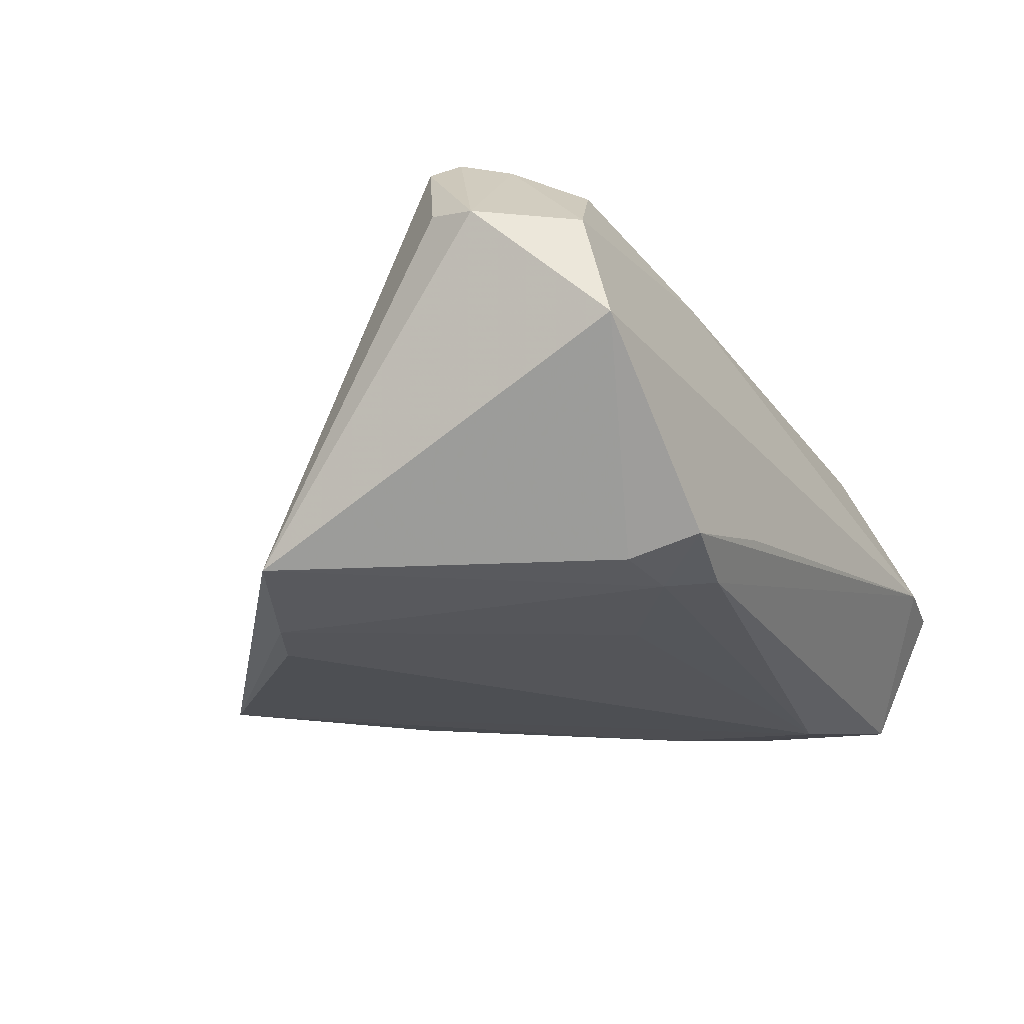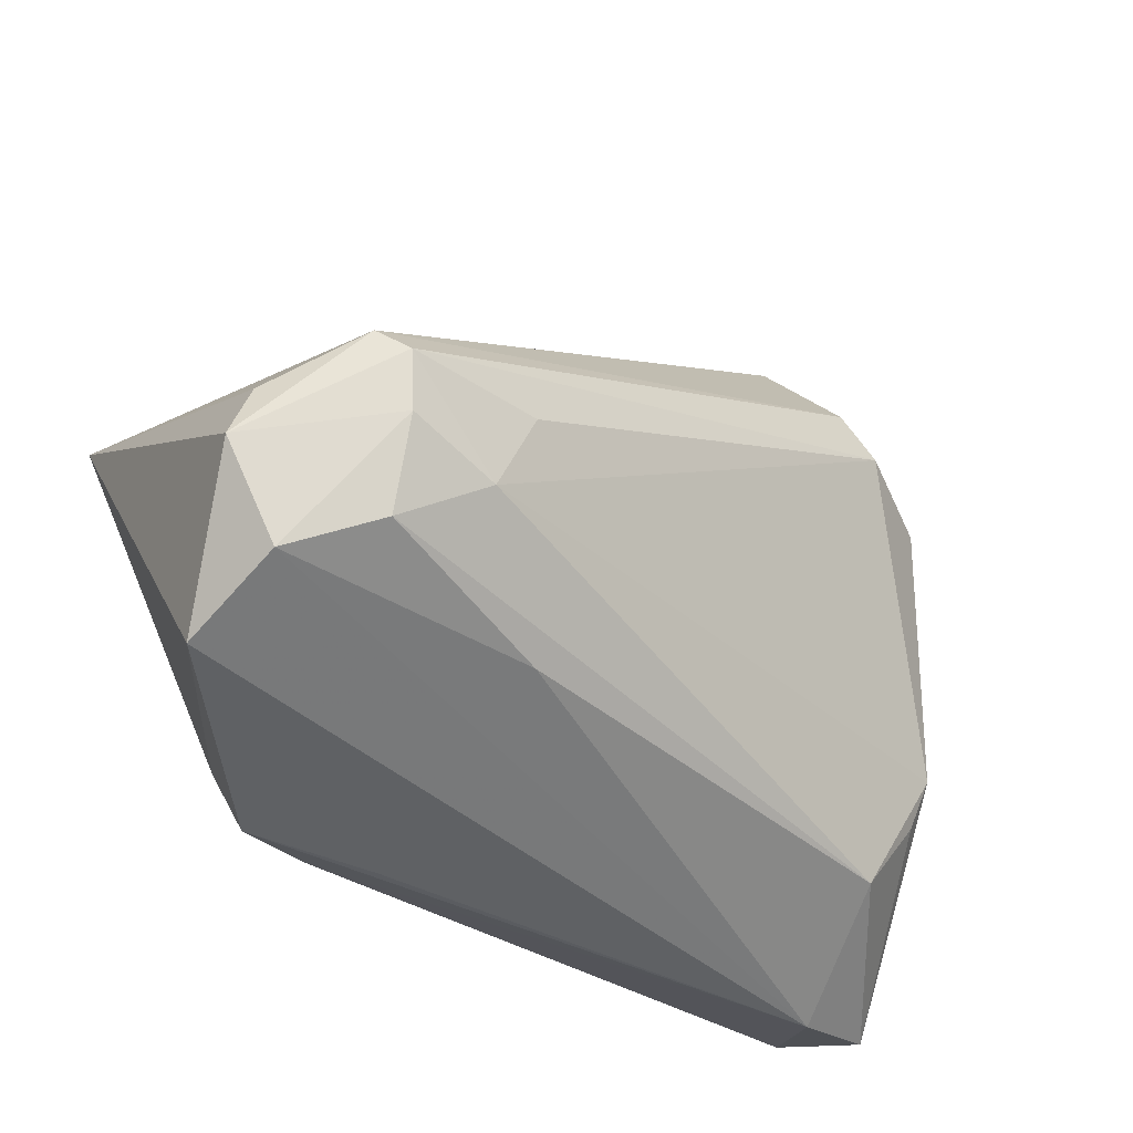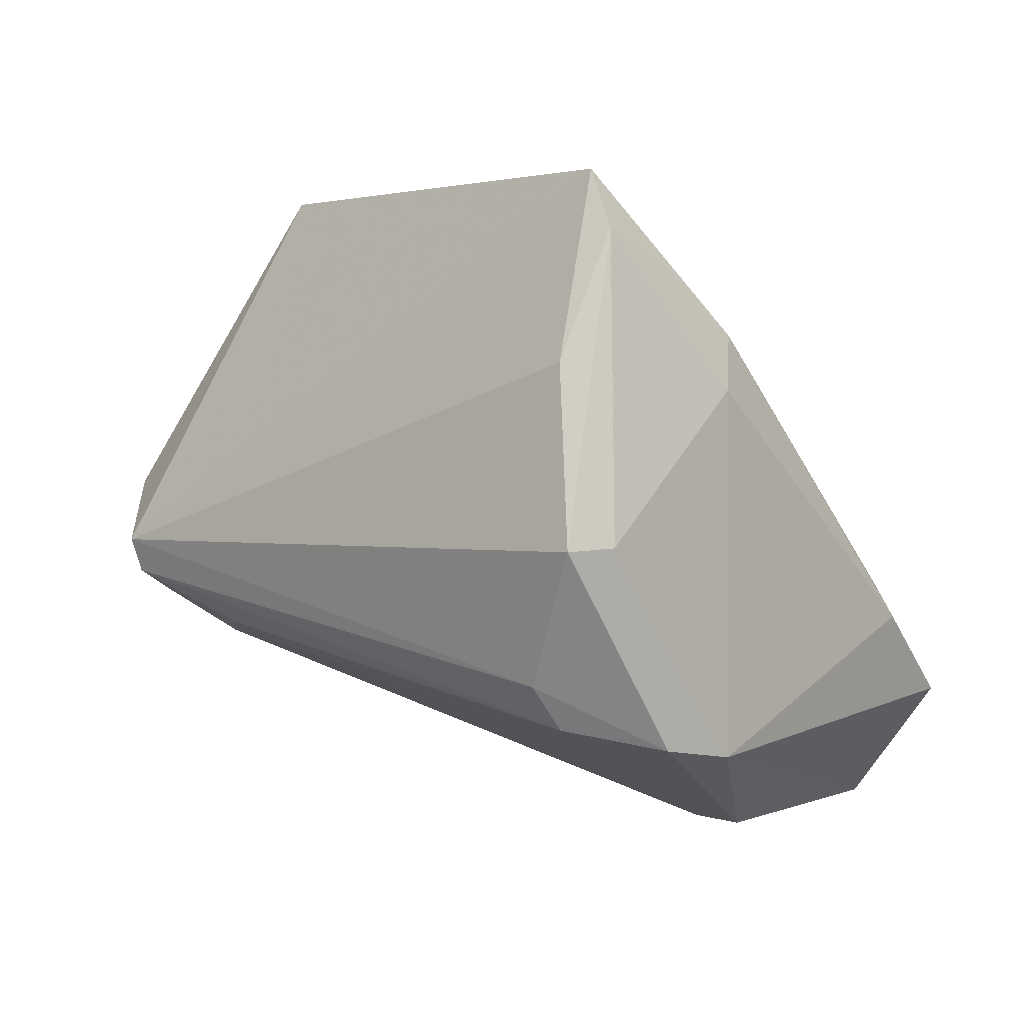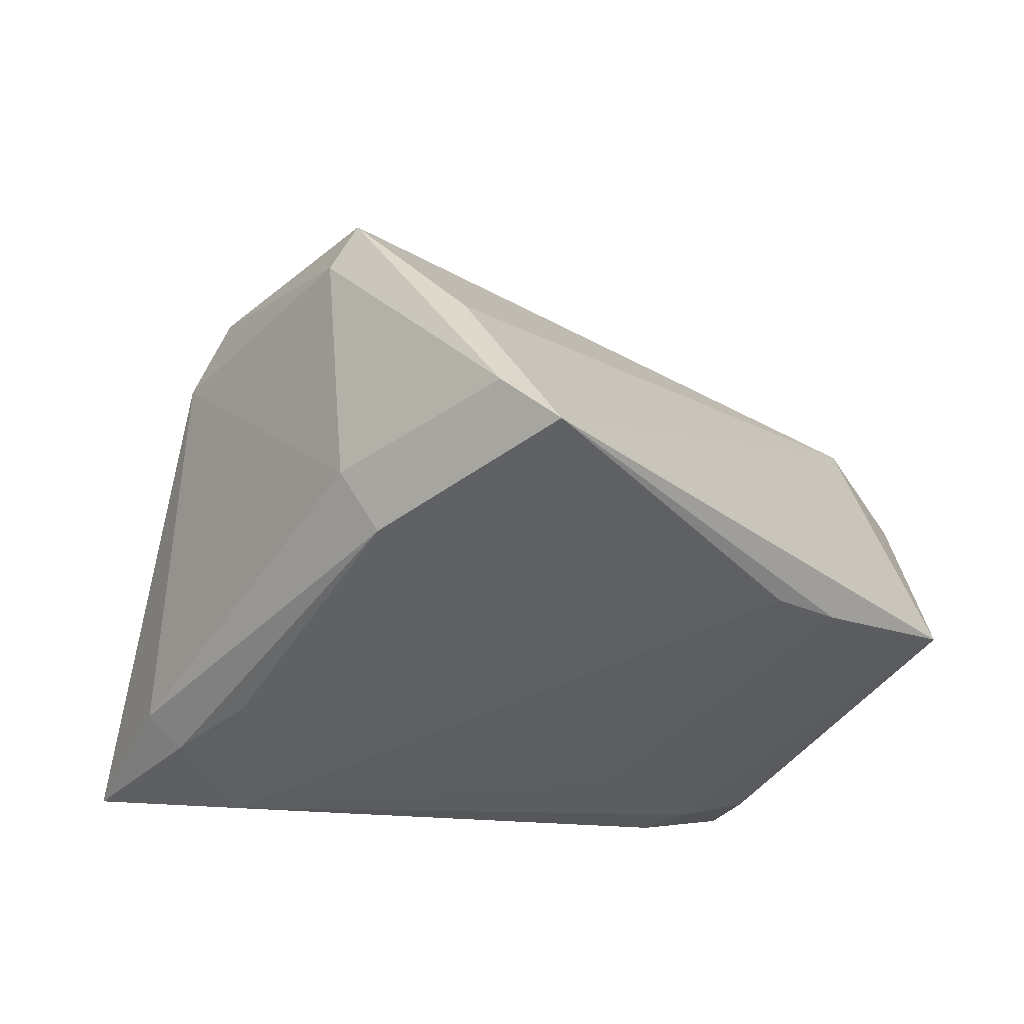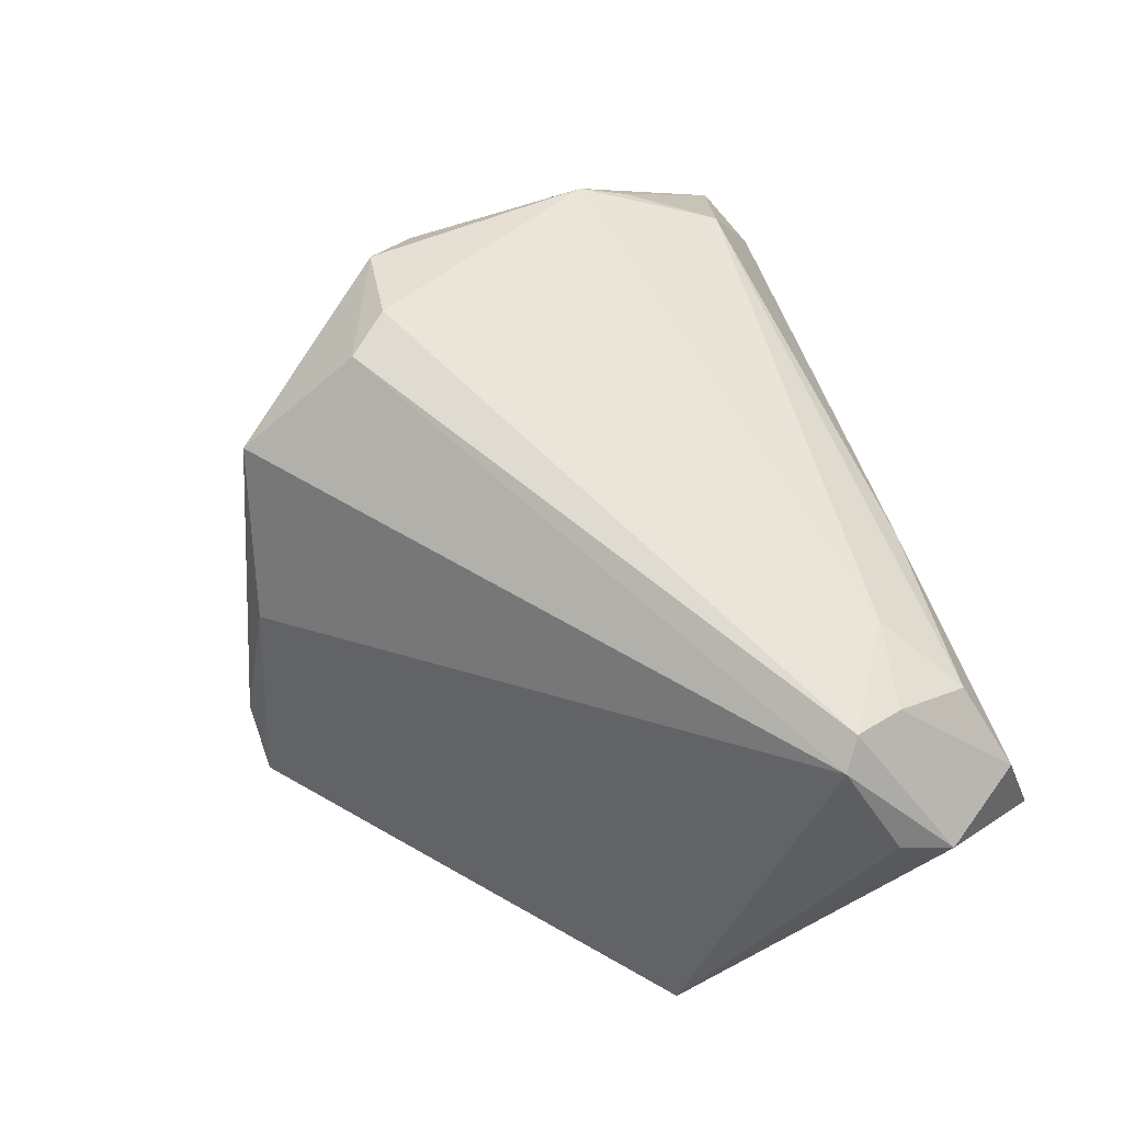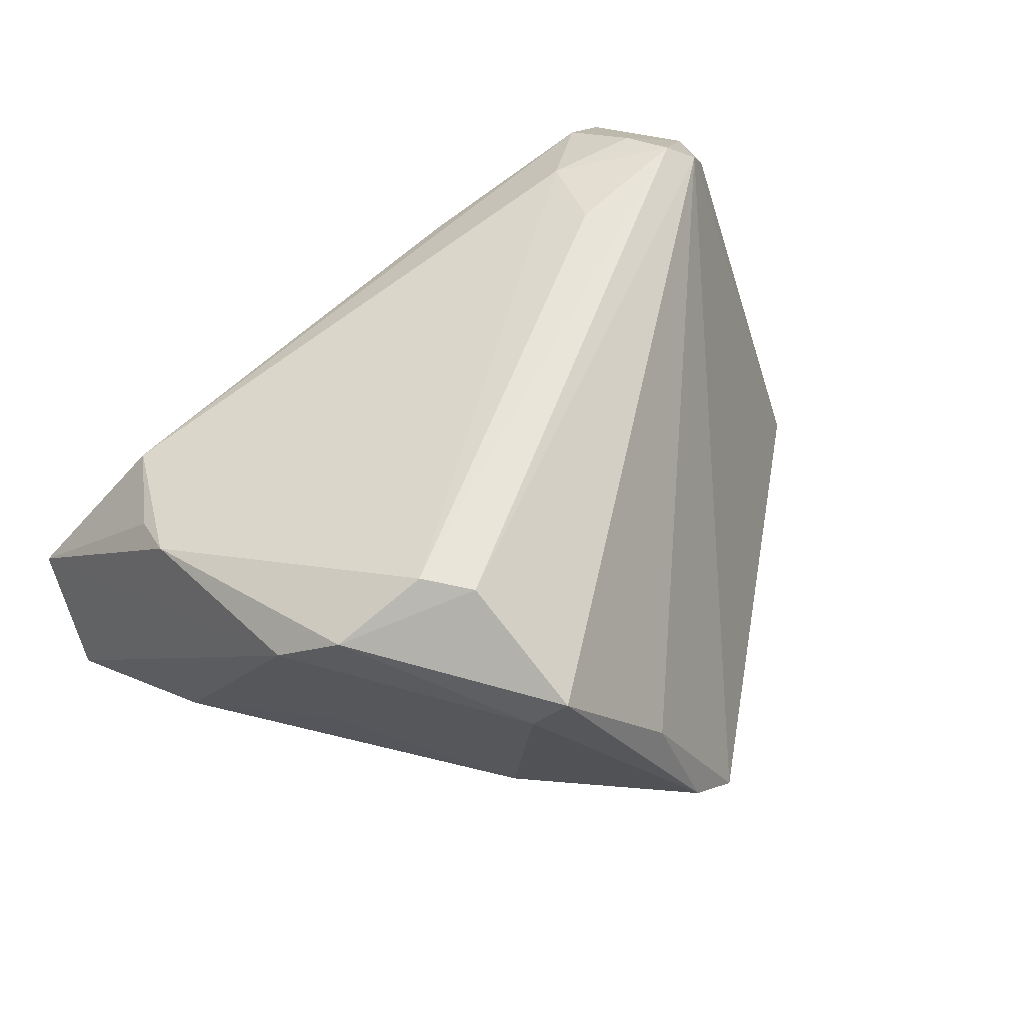
<metadata>
{"format":"obj","ext":"obj","renderer":"f3d","projection":"perspective","resolution":1024,"background":"white","views":[{"elev":-20.5,"azim":-58.2,"up":"+Z"},{"elev":-45.7,"azim":-40.5,"up":"+Y"},{"elev":60.7,"azim":34.3,"up":"+Y"},{"elev":48.3,"azim":179.4,"up":"+Y"},{"elev":63.4,"azim":-108.5,"up":"+Z"},{"elev":57.6,"azim":141.2,"up":"+Z"}]}
</metadata>
<code>
v 0.01709 0.03406 -0.0228
v -0.04802 -0.009373 0.02915
v 0.024 0.042 0.01542
v 0.03813 0.01524 -0.006815
v 0.04718 -0.009642 0.01692
v -0.01829 -0.03318 -0.0209
v -0.04265 -0.01823 0.02946
v 0.03615 0.001293 -0.02471
v -0.03095 -0.0204 0.02857
v -0.01657 -0.03007 0.01791
v 0.03946 -0.02678 0.01261
v 0.04962 -0.006076 -0.02034
v 0.02745 0.02331 0.03147
v 0.03954 0.02183 0.0258
v 0.05794 -0.0233 -0.02226
v -0.0566 -0.02109 0.01682
v -0.0276 -0.009791 0.03108
v 0.04492 0.01518 0.01963
v 0.03856 -0.01973 -0.026
v 0.02179 0.03565 -0.01466
v 0.04564 -0.03483 -0.005208
v -0.01195 -0.01808 -0.02354
v -0.02837 -0.03597 -0.01796
v -0.04469 -0.01179 0.03147
v -0.01255 -0.03597 -0.01415
v 0.04529 -0.008103 -0.02408
v 0.02269 0.02871 0.03069
v -0.004719 0.05313 -0.02259
v -0.04888 -0.03193 0.01608
v -0.04973 -0.03597 0.002727
v 0.04608 -0.01598 0.01429
v 0.006402 0.04866 0.0009713
v -0.05506 -0.01457 0.01855
v 0.002242 0.05331 -0.01635
v -0.03911 0.01881 -0.0244
v -0.0314 -0.02769 -0.02072
v -0.05333 0.01071 -0.02164
v -0.02335 -0.02825 -0.02197
v 0.02046 0.04468 0.02023
v 0.05583 -0.03232 -0.006038
v -0.04044 -0.02796 0.02393
v -0.03212 0.02299 -0.025
f 3 18 20
f 8 19 28
f 28 19 42
f 5 9 11
f 28 37 2
f 15 18 40
f 18 5 40
f 16 37 30
f 30 37 36
f 12 18 15
f 35 37 28
f 28 42 35
f 35 42 19
f 9 5 13
f 33 37 16
f 16 2 33
f 33 2 37
f 39 2 27
f 31 5 11
f 11 40 31
f 31 40 5
f 23 30 36
f 4 20 18
f 18 12 4
f 4 12 20
f 1 8 28
f 20 12 1
f 22 35 19
f 14 5 18
f 14 13 5
f 14 18 3
f 3 39 14
f 27 13 14
f 14 39 27
f 24 2 16
f 16 7 24
f 27 2 24
f 24 13 27
f 24 7 9
f 34 39 3
f 3 20 34
f 34 1 28
f 20 1 34
f 28 2 32
f 2 39 32
f 32 34 28
f 39 34 32
f 15 40 21
f 21 40 11
f 11 10 21
f 6 19 15
f 15 21 6
f 6 21 23
f 9 7 41
f 11 9 41
f 41 10 11
f 8 1 26
f 15 19 26
f 19 8 26
f 26 12 15
f 26 1 12
f 9 13 17
f 17 24 9
f 13 24 17
f 30 23 25
f 25 21 30
f 23 21 25
f 38 23 36
f 38 6 23
f 35 22 38
f 38 22 19
f 19 6 38
f 36 37 38
f 37 35 38
f 10 41 29
f 30 21 29
f 29 21 10
f 16 30 29
f 29 7 16
f 29 41 7

</code>
